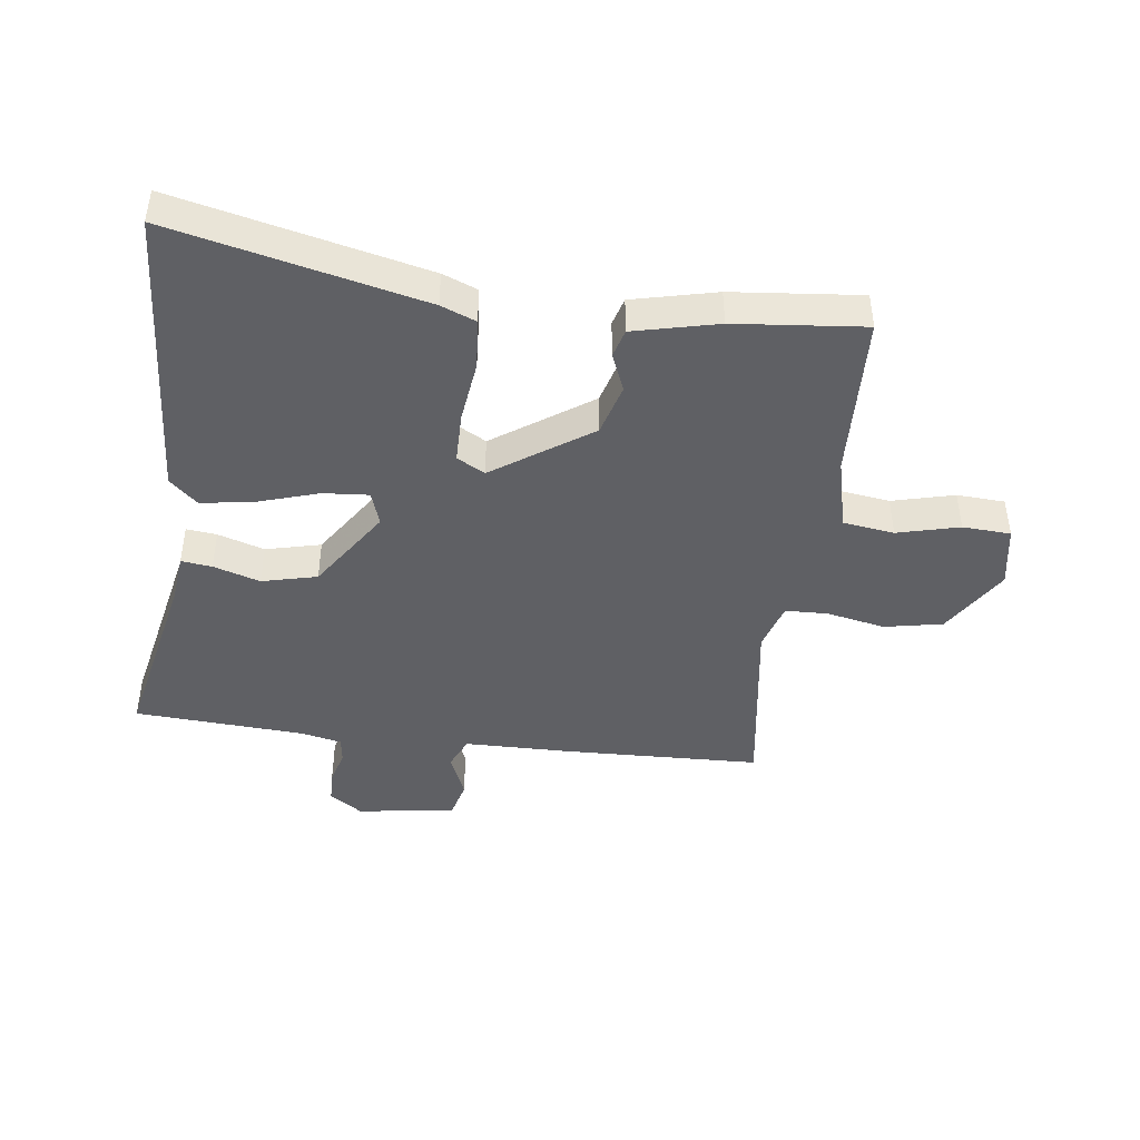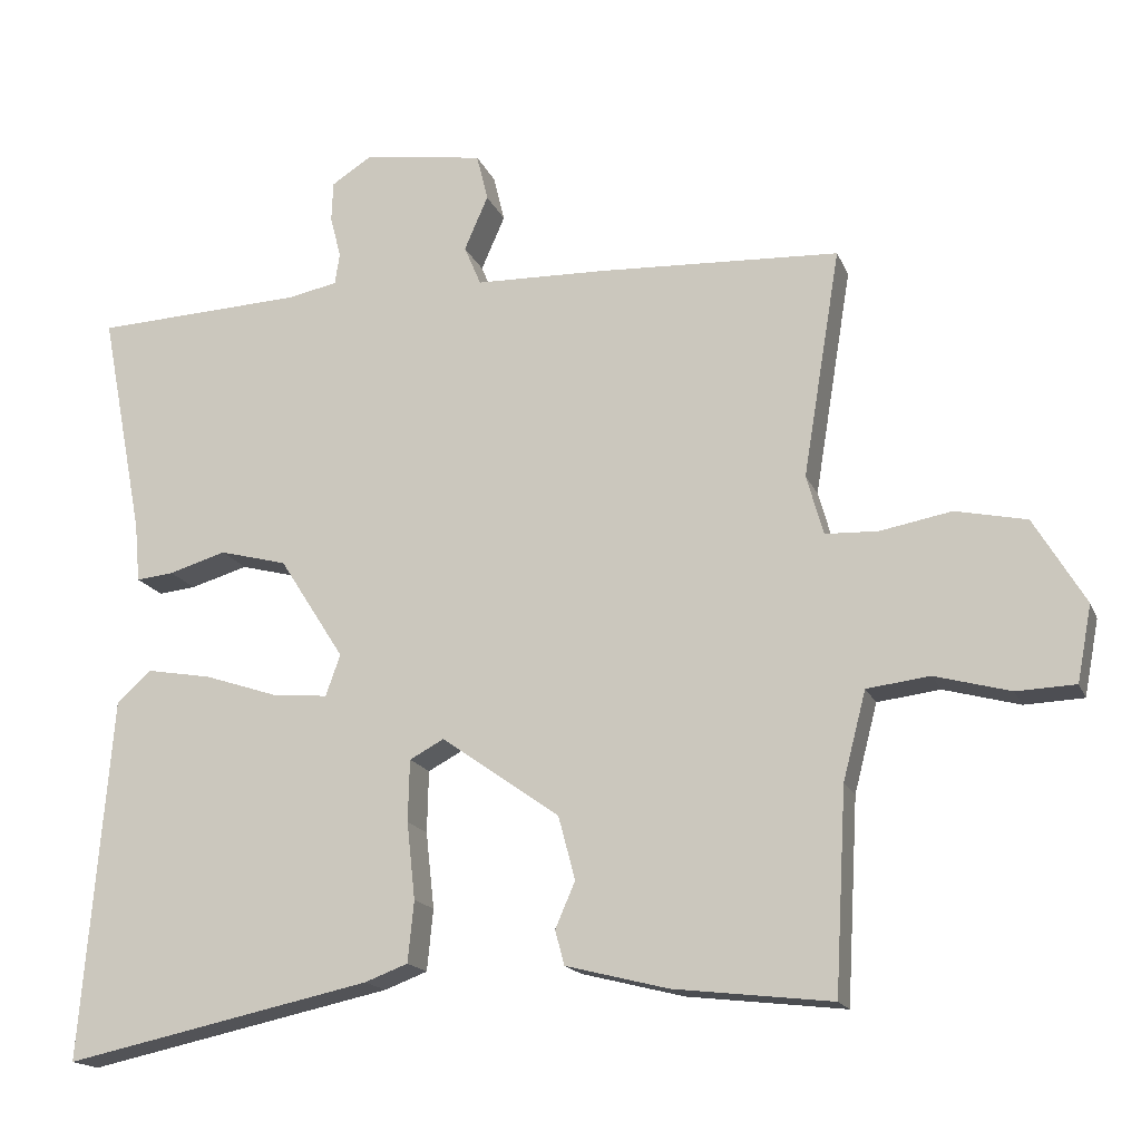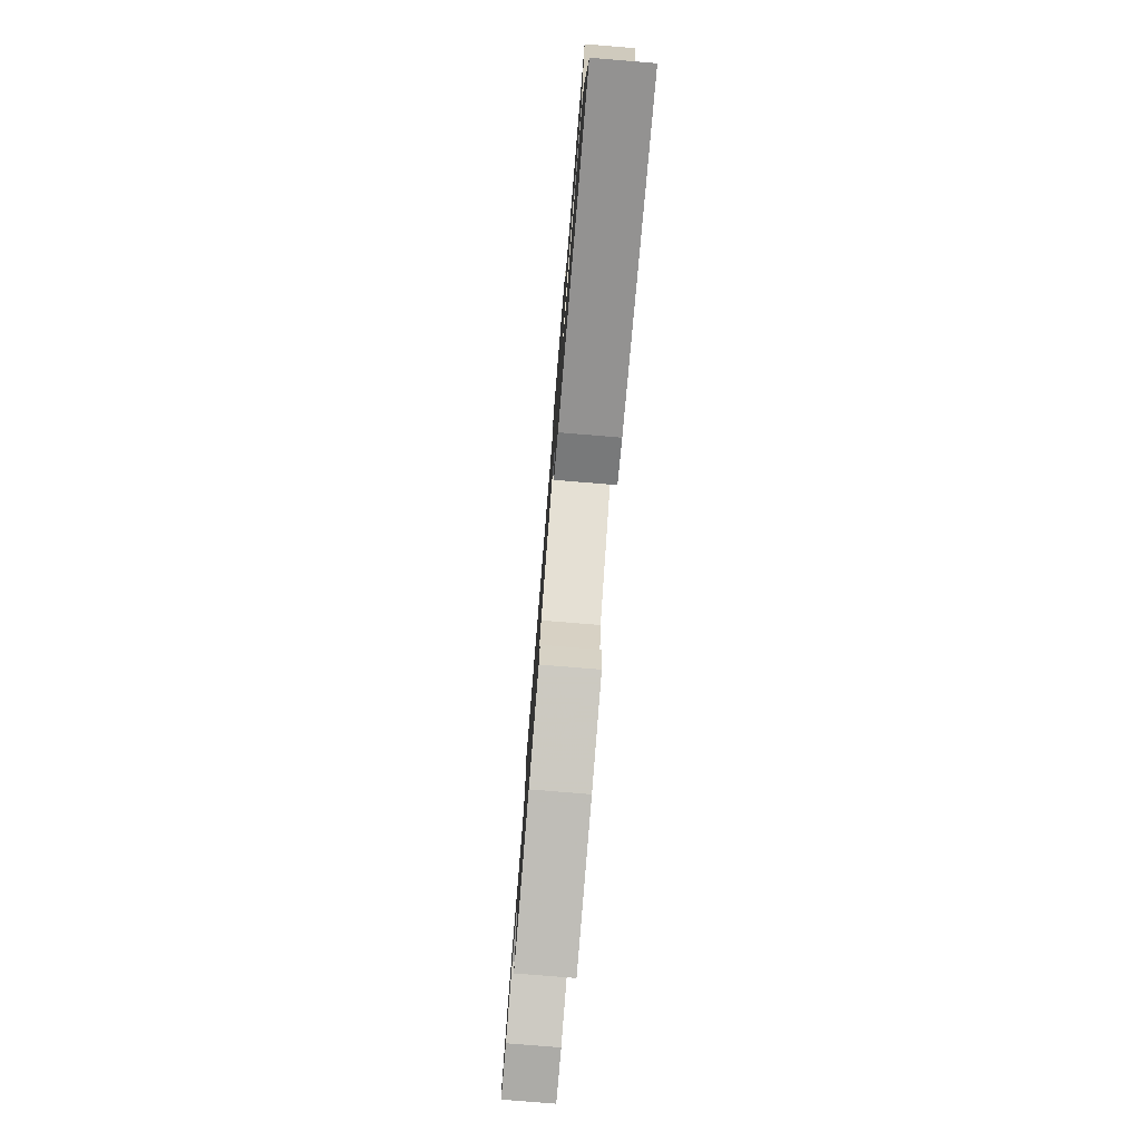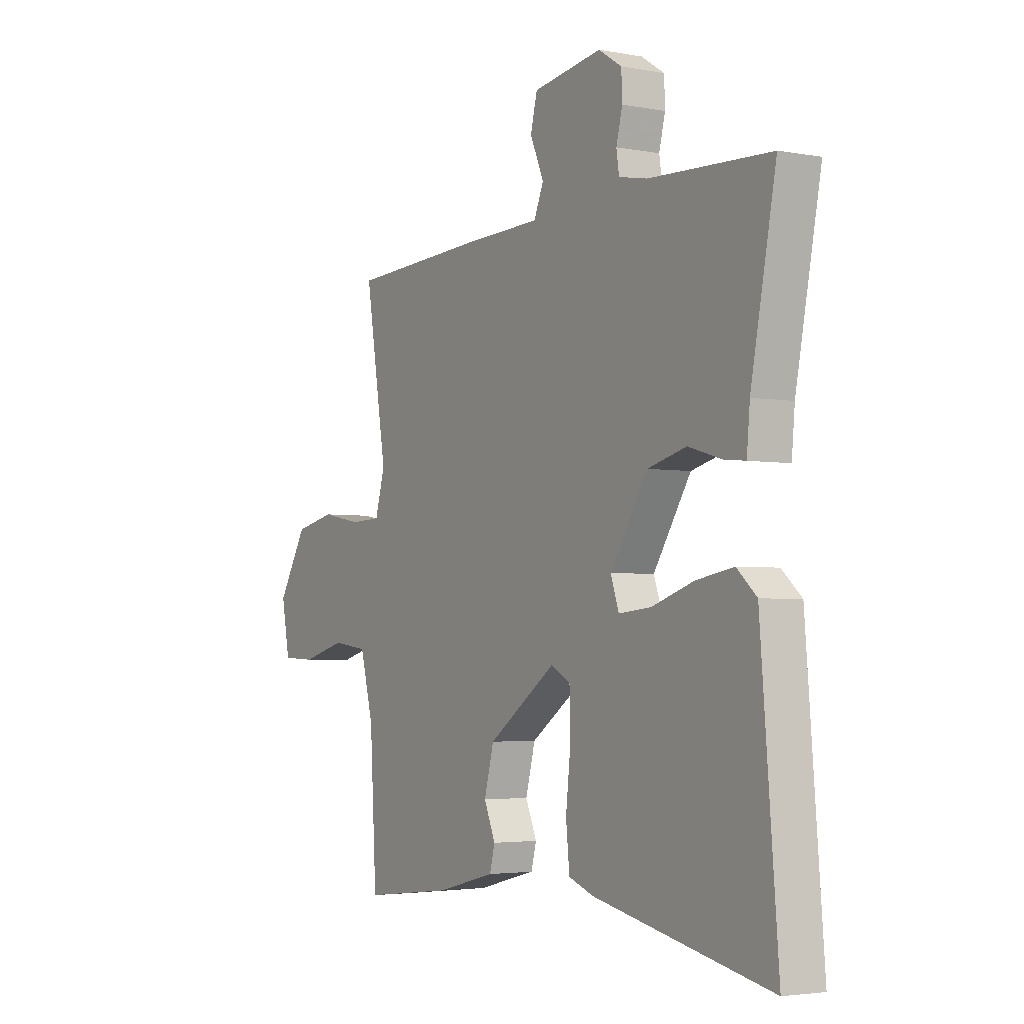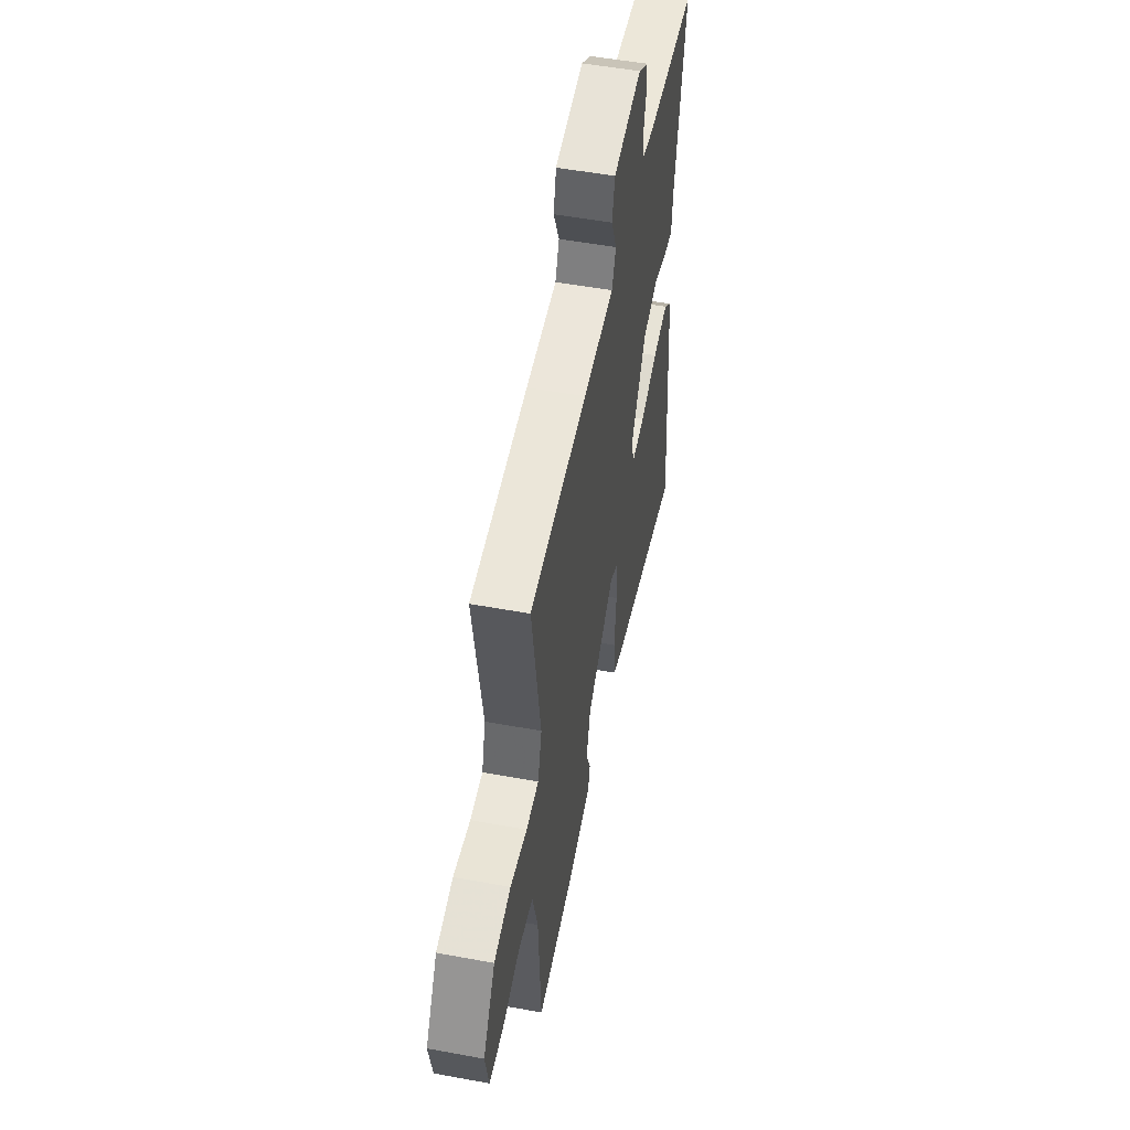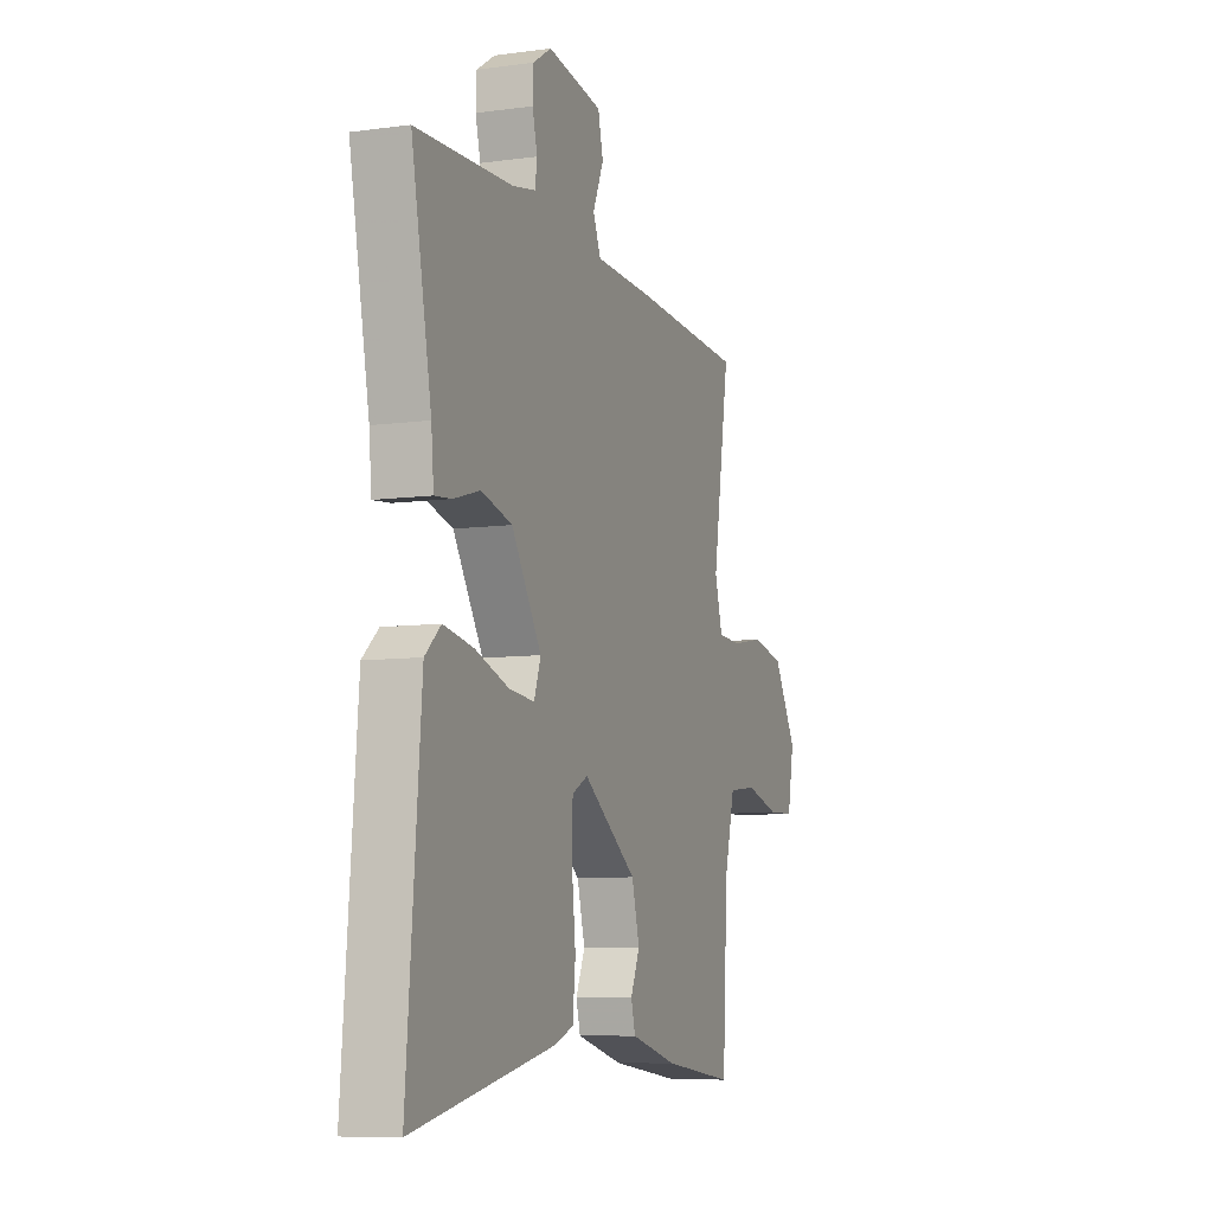
<metadata>
{"format":"obj","ext":"obj","renderer":"f3d","projection":"perspective","resolution":1024,"background":"white","views":[{"elev":-44.2,"azim":171.7,"up":"+Y"},{"elev":-16.9,"azim":-162.6,"up":"+Z"},{"elev":-78.4,"azim":85.3,"up":"+Z"},{"elev":-3.4,"azim":58.1,"up":"+Z"},{"elev":51.8,"azim":-78.7,"up":"+Z"},{"elev":-8.2,"azim":110.4,"up":"+Z"}]}
</metadata>
<code>
v 0.526 0.07 0.462
v 0.469 0.07 0.166
v 0.462 0.07 0.089
v 0.413 0.07 0.094
v 0.338 0.07 0.116
v 0.25 0.07 0.093
v 0.165 0.07 -0.04
v 0.184 0.07 -0.094
v 0.257 0.07 -0.087
v 0.353 0.07 -0.055
v 0.438 0.07 -0.04
v 0.483 0.07 -0.08
v 0.522 0.07 -0.554
v 0.12 0.07 -0.469
v 0.064 0.07 -0.448
v 0.056 0.07 -0.368
v 0.067 0.07 -0.268
v 0.065 0.07 -0.187
v 0.02 0.07 -0.163
v -0.134 0.07 -0.272
v -0.156 0.07 -0.355
v -0.13 0.07 -0.415
v -0.142 0.07 -0.46
v -0.276 0.07 -0.494
v -0.482 0.07 -0.518
v -0.497 0.07 -0.254
v -0.527 0.07 -0.139
v -0.609 0.07 -0.129
v -0.708 0.07 -0.156
v -0.785 0.07 -0.153
v -0.804 0.07 -0.054
v -0.737 0.07 0.058
v -0.644 0.07 0.078
v -0.551 0.07 0.061
v -0.482 0.07 0.064
v -0.46 0.07 0.142
v -0.509 0.07 0.44
v -0.194 0.07 0.456
v -0.023 0.07 0.461
v -0.001 0.07 0.513
v -0.032 0.07 0.584
v -0.017 0.07 0.645
v 0.14 0.07 0.669
v 0.193 0.07 0.635
v 0.195 0.07 0.583
v 0.181 0.07 0.528
v 0.187 0.07 0.487
v 0.252 0.07 0.474
v 0.526 0 0.462
v 0.469 0 0.166
v 0.462 0 0.089
v 0.413 0 0.094
v 0.338 0 0.116
v 0.25 0 0.093
v 0.165 0 -0.04
v 0.184 0 -0.094
v 0.257 0 -0.087
v 0.353 0 -0.055
v 0.438 0 -0.04
v 0.483 0 -0.08
v 0.522 0 -0.554
v 0.12 0 -0.469
v 0.064 0 -0.448
v 0.056 0 -0.368
v 0.067 0 -0.268
v 0.065 0 -0.187
v 0.02 0 -0.163
v -0.134 0 -0.272
v -0.156 0 -0.355
v -0.13 0 -0.415
v -0.142 0 -0.46
v -0.276 0 -0.494
v -0.482 0 -0.518
v -0.497 0 -0.254
v -0.527 0 -0.139
v -0.609 0 -0.129
v -0.708 0 -0.156
v -0.785 0 -0.153
v -0.804 0 -0.054
v -0.737 0 0.058
v -0.644 0 0.078
v -0.551 0 0.061
v -0.482 0 0.064
v -0.46 0 0.142
v -0.509 0 0.44
v -0.194 0 0.456
v -0.023 0 0.461
v -0.001 0 0.513
v -0.032 0 0.584
v -0.017 0 0.645
v 0.14 0 0.669
v 0.193 0 0.635
v 0.195 0 0.583
v 0.181 0 0.528
v 0.187 0 0.487
v 0.252 0 0.474
f 43 44 45 46
f 43 46 47
f 40 41 42 43
f 39 40 43 47
f 36 37 38 39
f 35 36 39 47
f 31 32 33 34
f 31 34 35
f 28 29 30 31
f 27 28 31 35
f 26 27 35 47
f 21 22 23 24
f 20 21 24 25
f 19 20 25 26
f 14 15 16 17
f 14 17 18
f 13 14 18
f 12 13 18
f 9 10 11 12
f 8 9 12 18
f 7 8 18 19
f 2 3 4 5
f 48 1 2 5
f 48 5 6
f 19 26 47 48
f 6 7 19 48
f 94 93 92 91
f 95 94 91
f 91 90 89 88
f 95 91 88 87
f 87 86 85 84
f 95 87 84 83
f 82 81 80 79
f 83 82 79
f 79 78 77 76
f 83 79 76 75
f 95 83 75 74
f 72 71 70 69
f 73 72 69 68
f 74 73 68 67
f 65 64 63 62
f 66 65 62
f 66 62 61
f 66 61 60
f 60 59 58 57
f 66 60 57 56
f 67 66 56 55
f 53 52 51 50
f 53 50 49 96
f 54 53 96
f 96 95 74 67
f 96 67 55 54
f 1 49 50 2
f 2 50 51 3
f 3 51 52 4
f 4 52 53 5
f 5 53 54 6
f 6 54 55 7
f 7 55 56 8
f 8 56 57 9
f 9 57 58 10
f 10 58 59 11
f 11 59 60 12
f 12 60 61 13
f 13 61 62 14
f 14 62 63 15
f 15 63 64 16
f 16 64 65 17
f 17 65 66 18
f 18 66 67 19
f 19 67 68 20
f 20 68 69 21
f 21 69 70 22
f 22 70 71 23
f 23 71 72 24
f 24 72 73 25
f 25 73 74 26
f 26 74 75 27
f 27 75 76 28
f 28 76 77 29
f 29 77 78 30
f 30 78 79 31
f 31 79 80 32
f 32 80 81 33
f 33 81 82 34
f 34 82 83 35
f 35 83 84 36
f 36 84 85 37
f 37 85 86 38
f 38 86 87 39
f 39 87 88 40
f 40 88 89 41
f 41 89 90 42
f 42 90 91 43
f 43 91 92 44
f 44 92 93 45
f 45 93 94 46
f 46 94 95 47
f 47 95 96 48
f 48 96 49 1

</code>
